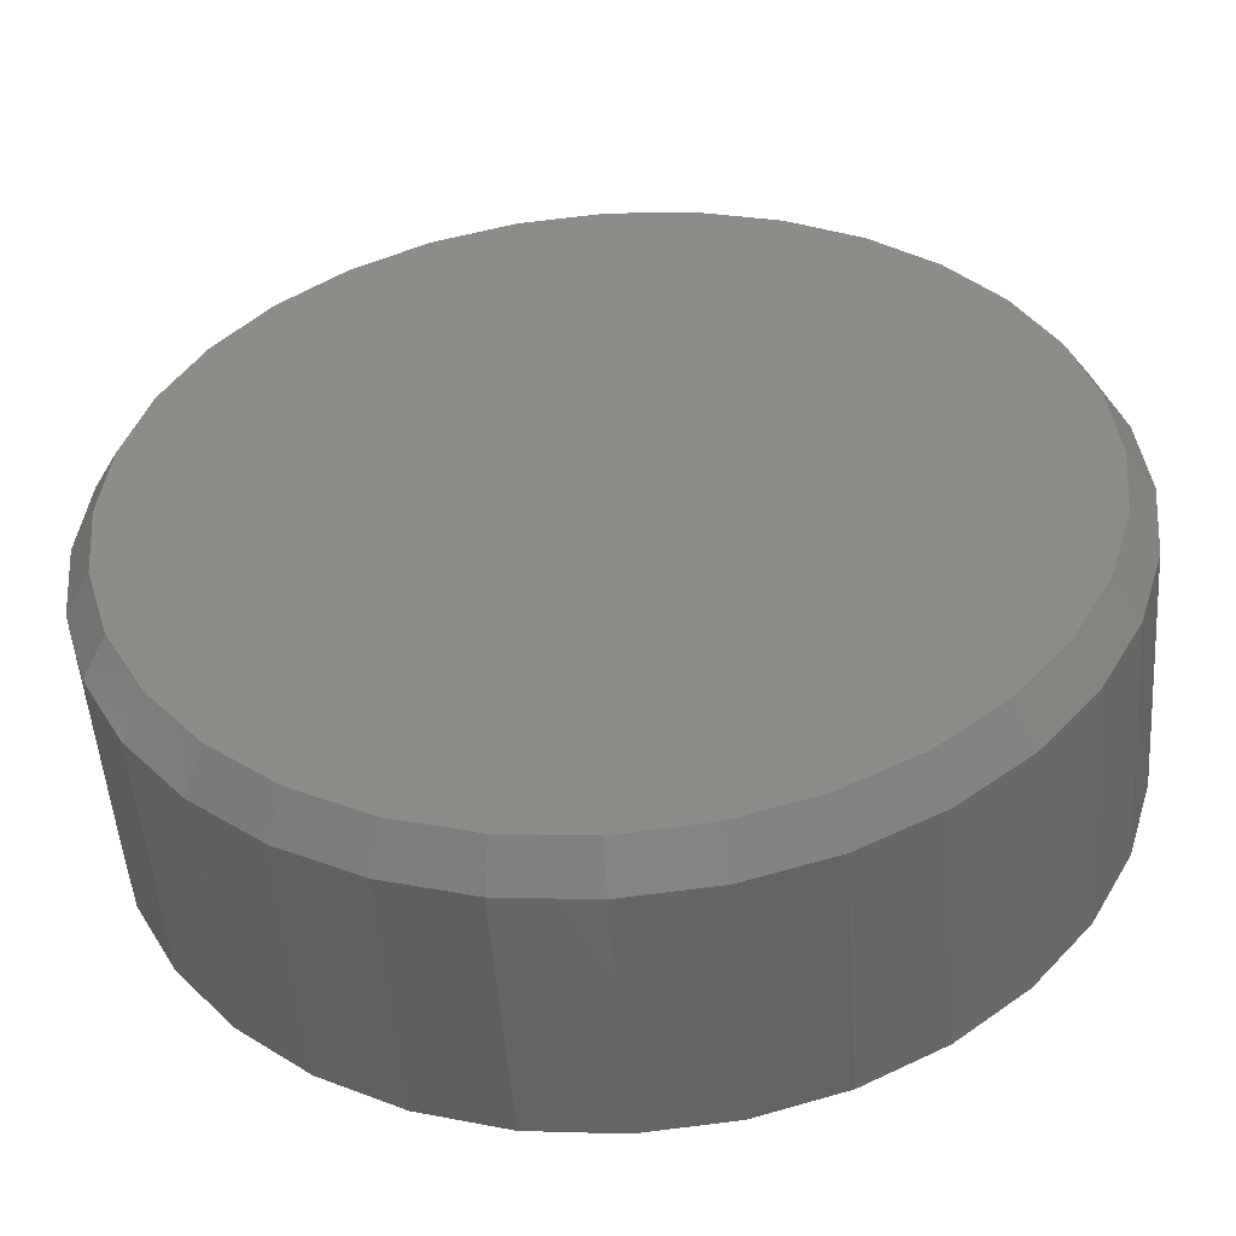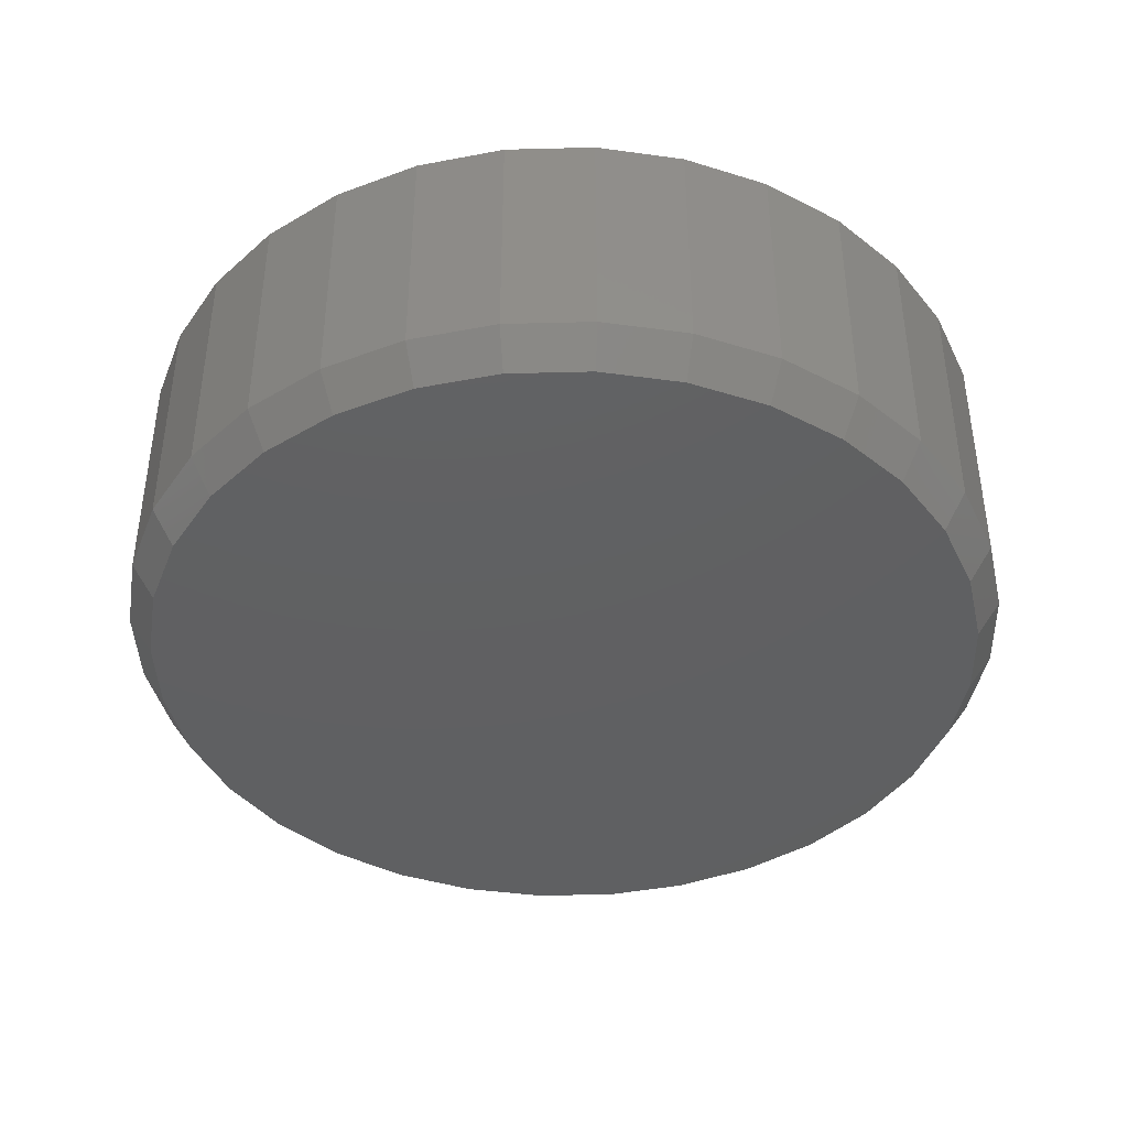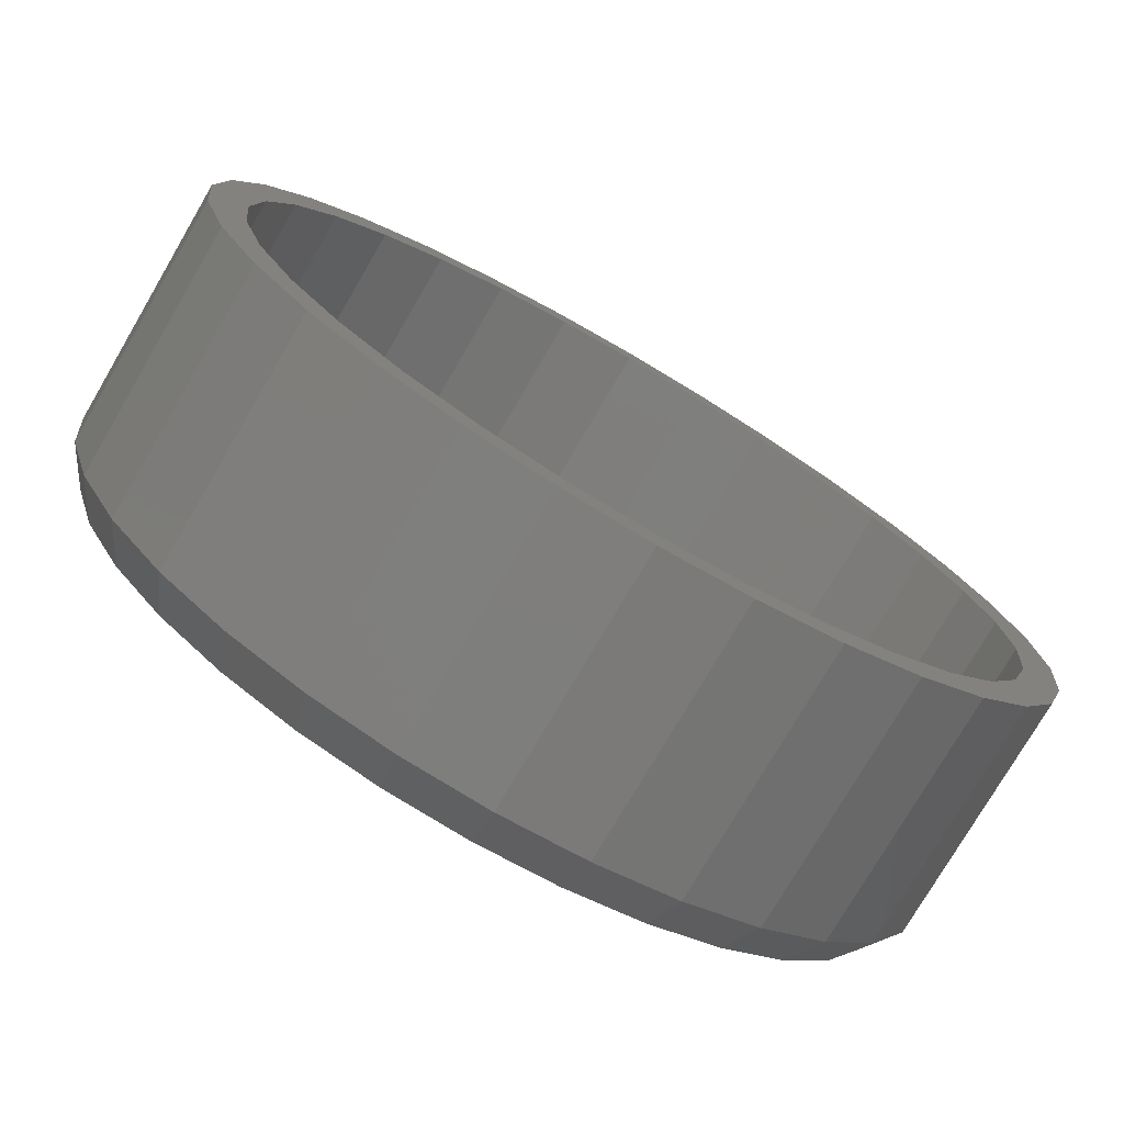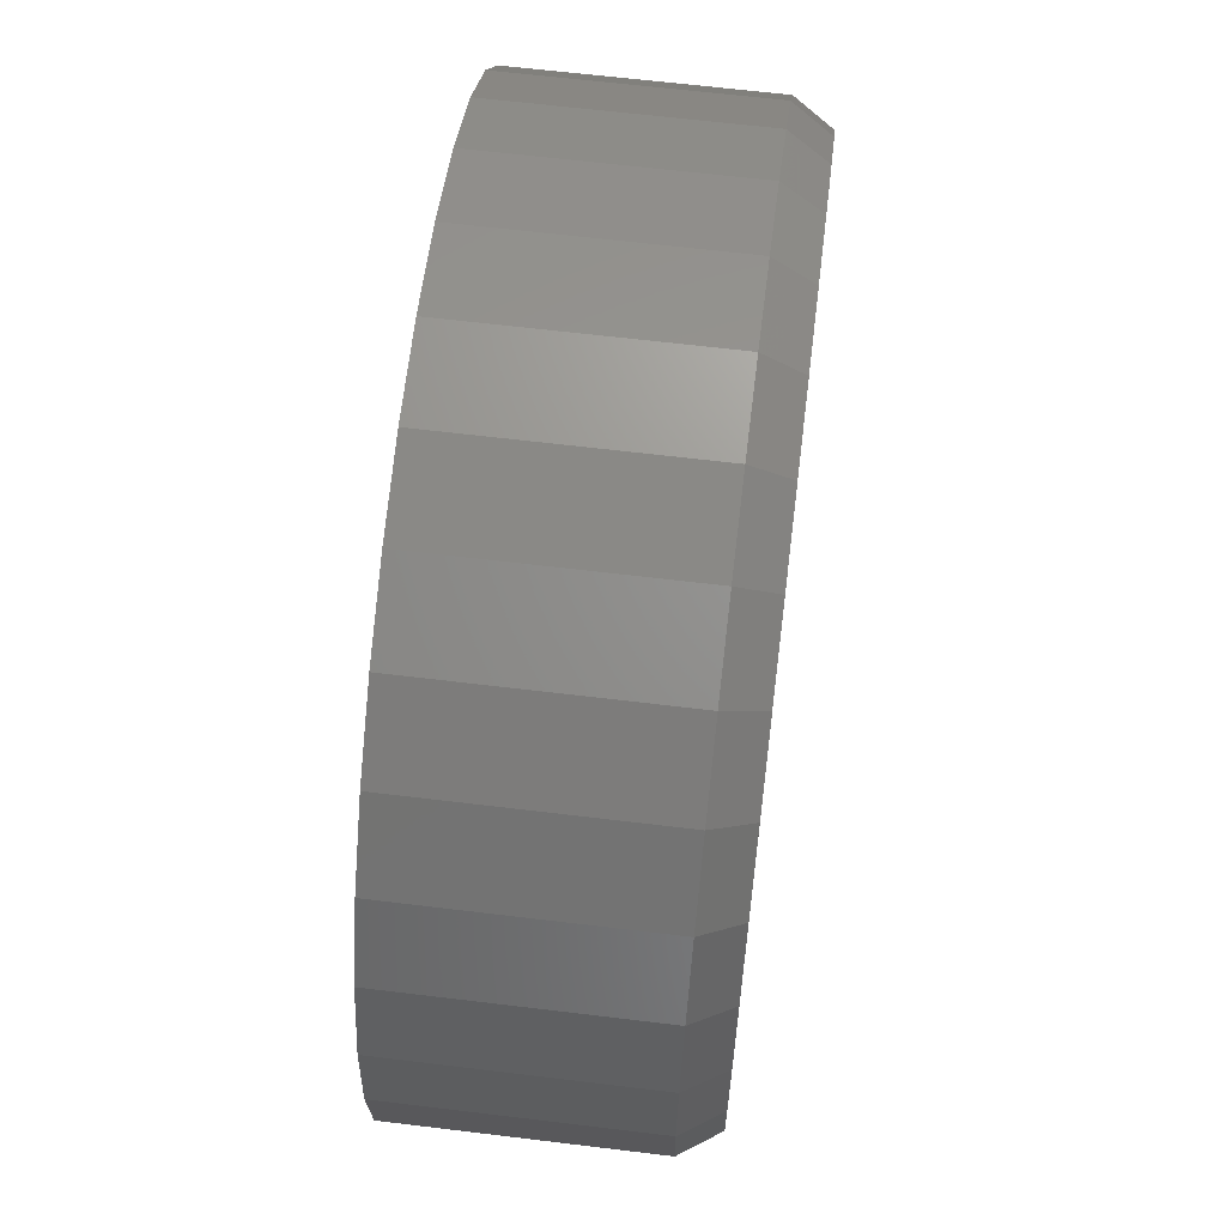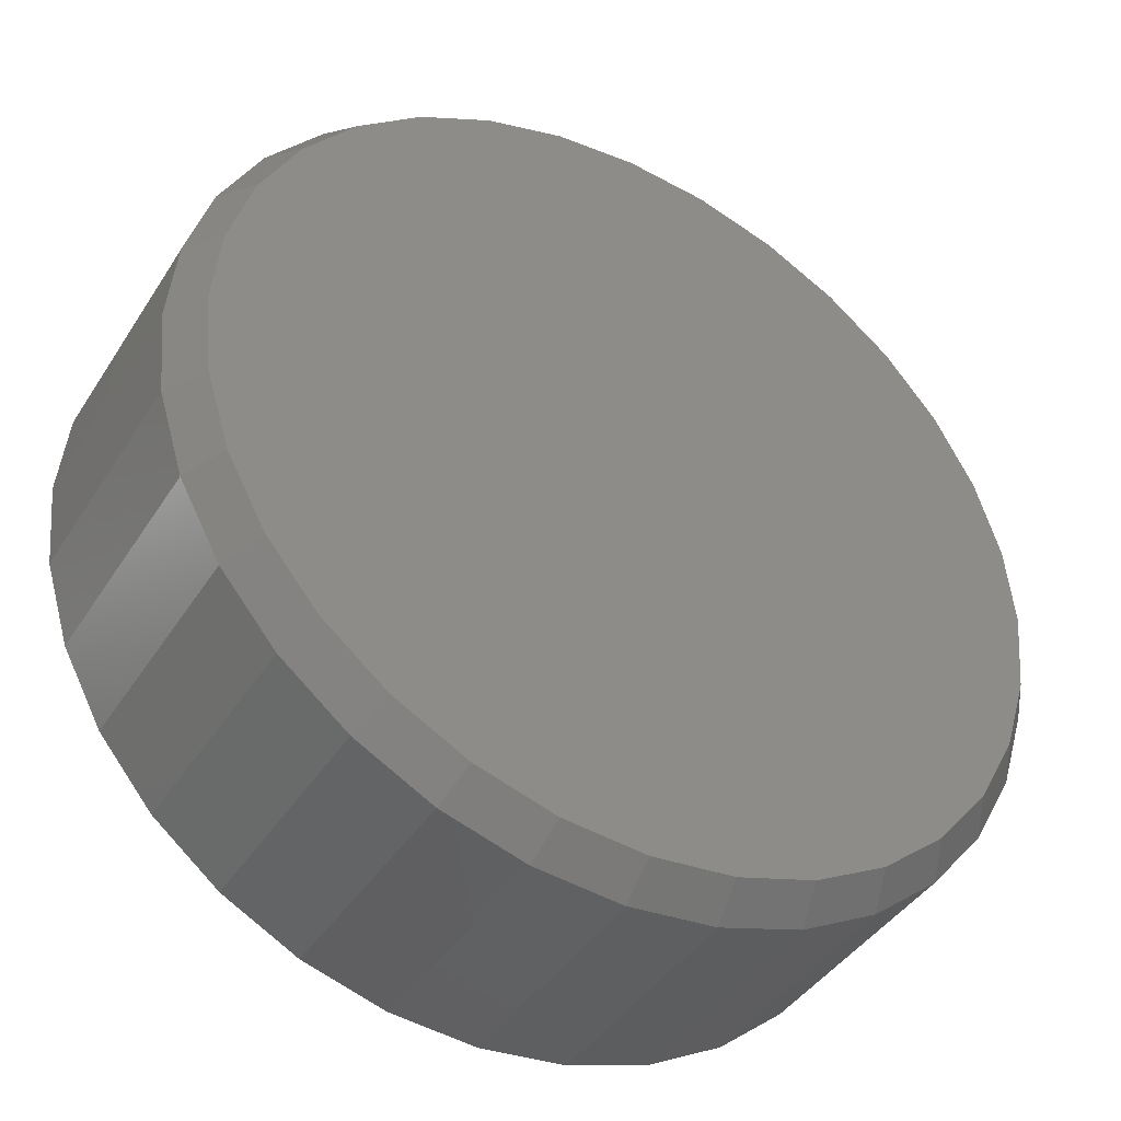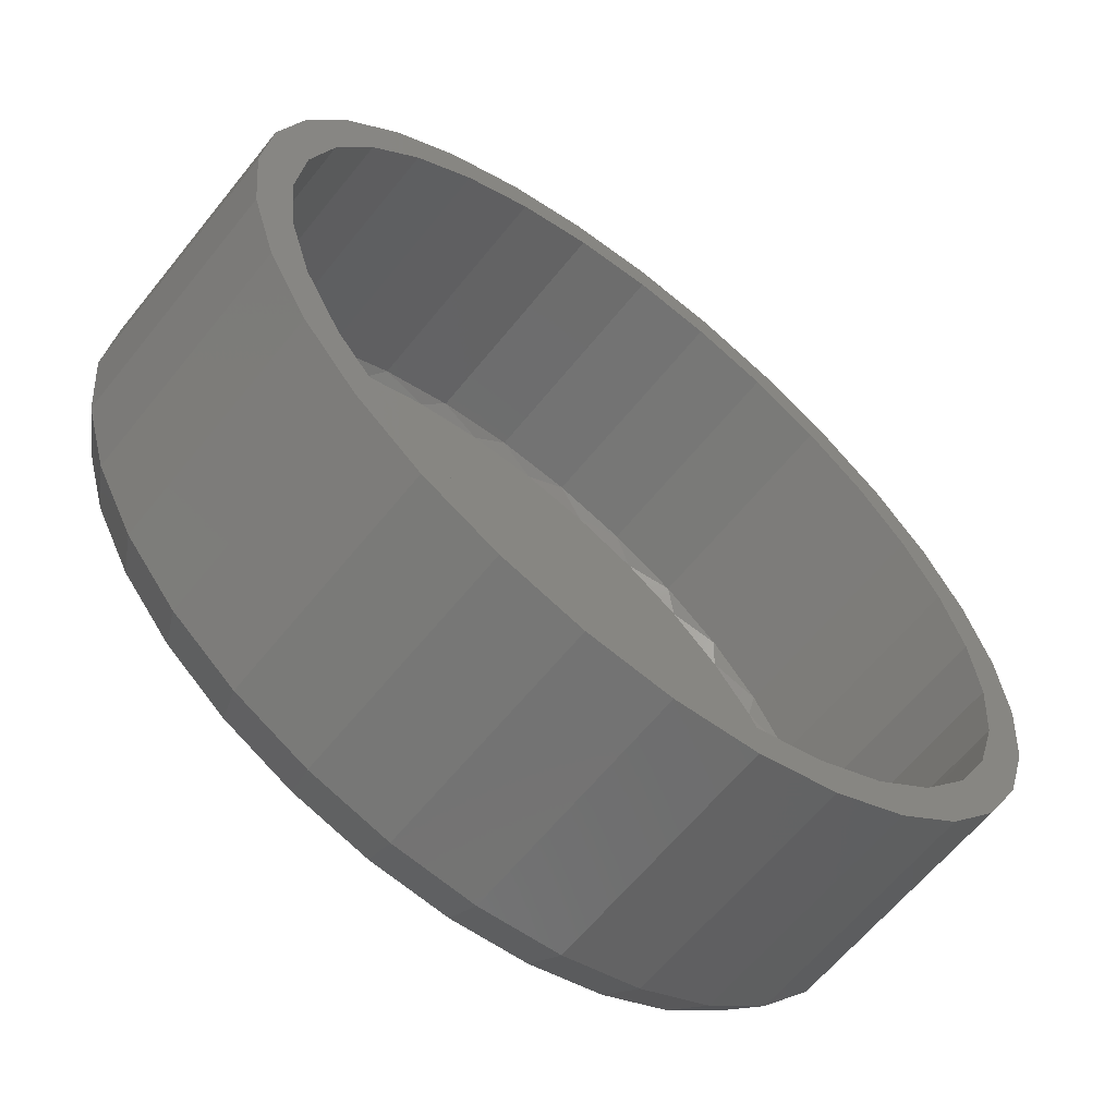
<metadata>
{"format":"stl","ext":"stl","renderer":"f3d","projection":"perspective","resolution":1024,"background":"white","views":[{"elev":-51.3,"azim":-175.9,"up":"+Y"},{"elev":-41.4,"azim":-15.1,"up":"+Z"},{"elev":-76.2,"azim":-30.3,"up":"+Y"},{"elev":63.8,"azim":97.0,"up":"+Y"},{"elev":-41.5,"azim":150.2,"up":"+Y"},{"elev":-62.5,"azim":-38.7,"up":"+Y"}]}
</metadata>
<code>
# stl→obj: 195 verts, 386 faces
v -0.3497 0.3576 0.3516
v -0.4516 0.307 0.3516
v -0.4126 0.281 0.3516
v 0.2194 0.5106 0.3516
v 0.007895 0.5058 0.3516
v 0.1066 0.496 0.3516
v -0.2036 -0.5106 0.3516
v -0.09992 -0.542 0.3516
v 0.007895 -0.5526 0.3516
v 0.007895 -0.5058 0.3516
v -0.09077 -0.496 0.3516
v -0.1856 -0.4673 0.3516
v -0.2991 -0.4595 0.3516
v 0.1157 0.542 0.3516
v 0.007895 0.5526 0.3516
v -0.2036 0.5106 0.3516
v -0.09992 0.542 0.3516
v -0.3829 0.3908 0.3516
v -0.2731 0.4205 0.3516
v -0.2991 0.4595 0.3516
v -0.1856 0.4673 0.3516
v -0.09077 0.496 0.3516
v -0.4594 0.1935 0.3516
v -0.5027 0.2115 0.3516
v -0.4881 0.09867 0.3516
v -0.5341 0.1078 0.3516
v -0.4979 6.194e-17 0.3516
v -0.5447 6.768e-17 0.3516
v -0.4881 -0.09867 0.3516
v -0.5341 -0.1078 0.3516
v -0.4594 -0.1935 0.3516
v -0.5027 -0.2115 0.3516
v -0.4126 -0.281 0.3516
v -0.4516 -0.307 0.3516
v -0.3497 -0.3576 0.3516
v -0.3829 -0.3908 0.3516
v -0.2731 -0.4205 0.3516
v 0.3149 0.4595 0.3516
v 0.2014 0.4673 0.3516
v 0.3987 0.3908 0.3516
v 0.2889 0.4205 0.3516
v 0.4674 0.307 0.3516
v 0.3655 0.3576 0.3516
v 0.4284 0.281 0.3516
v 0.5185 0.2115 0.3516
v 0.4752 0.1935 0.3516
v 0.5499 0.1078 0.3516
v 0.5039 0.09867 0.3516
v 0.5605 0 0.3516
v 0.5137 0 0.3516
v 0.5499 -0.1078 0.3516
v 0.5039 -0.09867 0.3516
v 0.5185 -0.2115 0.3516
v 0.4752 -0.1935 0.3516
v 0.4674 -0.307 0.3516
v 0.4284 -0.281 0.3516
v 0.3987 -0.3908 0.3516
v 0.3655 -0.3576 0.3516
v 0.2889 -0.4205 0.3516
v 0.3149 -0.4595 0.3516
v 0.2014 -0.4673 0.3516
v 0.2194 -0.5106 0.3516
v 0.1066 -0.496 0.3516
v 0.1157 -0.542 0.3516
v 0.4795 -0.1827 0.06107
v 0.4379 -0.2662 0.06107
v 0.3817 -0.3407 0.06107
v 0.3127 -0.4036 0.06107
v 0.2333 -0.4527 0.06107
v 0.1463 -0.4864 0.06107
v 0.05456 -0.5036 0.06107
v -0.03877 -0.5036 0.06107
v -0.1305 -0.4864 0.06107
v -0.2175 -0.4527 0.06107
v -0.2969 -0.4036 0.06107
v -0.3659 -0.3407 0.06107
v -0.4221 -0.2662 0.06107
v -0.4637 -0.1827 0.06107
v 0.505 -0.09293 0.06107
v 0.5137 -2.826e-14 0.06107
v -0.4893 -0.09293 0.06107
v -0.4979 2.782e-12 0.06107
v 0.007895 0.5058 0.06107
v -0.09077 0.496 0.06107
v -0.1856 0.4673 0.06107
v -0.2731 0.4205 0.06107
v -0.3497 0.3576 0.06107
v -0.4126 0.281 0.06107
v -0.4594 0.1935 0.06107
v -0.4881 0.09867 0.06107
v 0.1066 0.496 0.06107
v 0.2014 0.4673 0.06107
v 0.2889 0.4205 0.06107
v 0.3655 0.3576 0.06107
v 0.4284 0.281 0.06107
v 0.4752 0.1935 0.06107
v 0.5039 0.09867 0.06107
v 0.06032 0.4935 0.04688
v -0.03036 0.4948 0.04688
v -0.1199 0.4796 0.04688
v 0.1491 0.4758 0.04688
v -0.1199 -0.4796 0.04688
v -0.03036 -0.4948 0.04688
v 0.06032 -0.4935 0.04688
v 0.2332 0.4422 0.04688
v -0.2054 0.4481 0.04688
v 0.3098 0.3939 0.04688
v -0.2838 0.4015 0.04688
v 0.3764 0.3325 0.04688
v -0.3539 0.3397 0.04688
v 0.4307 0.2599 0.04688
v -0.4111 0.2659 0.04688
v 0.471 0.1785 0.04688
v -0.4535 0.1827 0.04688
v 0.4958 0.09084 0.04688
v -0.4796 0.093 0.04688
v 0.5042 -2.112e-14 0.04688
v -0.4884 7.153e-08 0.04688
v 0.4958 -0.09084 0.04688
v -0.4796 -0.093 0.04688
v 0.471 -0.1785 0.04688
v -0.4535 -0.1827 0.04688
v 0.4307 -0.2599 0.04688
v -0.4111 -0.2659 0.04688
v 0.3764 -0.3325 0.04688
v -0.3539 -0.3397 0.04688
v 0.3098 -0.3939 0.04688
v -0.2838 -0.4015 0.04688
v 0.2332 -0.4422 0.04688
v -0.2054 -0.4481 0.04688
v 0.1491 -0.4758 0.04688
v 0.007895 0.5214 0
v 0.1096 0.5114 0
v -0.09382 0.5114 0
v 0.007895 -0.5214 0
v -0.09382 -0.5114 0
v 0.1096 -0.5114 0
v -0.1916 -0.4817 0
v 0.2074 -0.4817 0
v -0.2818 -0.4335 0
v 0.2976 -0.4335 0
v -0.3608 -0.3687 0
v 0.3766 -0.3687 0
v -0.4256 -0.2897 0
v 0.4414 -0.2897 0
v -0.4738 -0.1995 0
v 0.4896 -0.1995 0
v -0.5035 -0.1017 0
v 0.5193 -0.1017 0
v -0.5135 7.515e-08 0
v 0.5293 1.398e-16 0
v -0.5035 0.1017 0
v 0.5193 0.1017 0
v -0.4738 0.1995 0
v 0.4896 0.1995 0
v -0.4256 0.2897 0
v 0.4414 0.2897 0
v -0.3608 0.3687 0
v 0.3766 0.3687 0
v -0.2818 0.4335 0
v 0.2976 0.4335 0
v -0.1916 0.4817 0
v 0.2074 0.4817 0
v 0.5605 -1.354e-16 0.04688
v 0.5499 -0.1078 0.04688
v 0.5185 -0.2115 0.04688
v 0.4674 -0.307 0.04688
v 0.3987 -0.3908 0.04688
v 0.3149 -0.4595 0.04688
v 0.2194 -0.5106 0.04688
v 0.1157 -0.542 0.04688
v 0.007895 -0.5526 0.04688
v -0.09992 -0.542 0.04688
v -0.2036 -0.5106 0.04688
v -0.2991 -0.4595 0.04688
v -0.3829 -0.3908 0.04688
v -0.4516 -0.307 0.04688
v -0.5027 -0.2115 0.04688
v -0.5341 -0.1078 0.04688
v -0.5447 6.768e-17 0.04688
v -0.5341 0.1078 0.04688
v -0.5027 0.2115 0.04688
v -0.4516 0.307 0.04688
v -0.3829 0.3908 0.04688
v -0.2991 0.4595 0.04688
v -0.2036 0.5106 0.04688
v -0.09992 0.542 0.04688
v 0.007895 0.5526 0.04688
v 0.1157 0.542 0.04688
v 0.2194 0.5106 0.04688
v 0.3149 0.4595 0.04688
v 0.3987 0.3908 0.04688
v 0.4674 0.307 0.04688
v 0.5185 0.2115 0.04688
v 0.5499 0.1078 0.04688
f 1 2 3
f 4 5 6
f 7 8 9
f 7 9 10
f 7 10 11
f 7 11 12
f 7 12 13
f 4 14 5
f 5 14 15
f 5 15 16
f 16 15 17
f 2 1 18
f 18 1 19
f 18 19 20
f 20 19 21
f 20 21 16
f 16 21 22
f 16 22 5
f 3 2 23
f 23 2 24
f 23 24 25
f 25 24 26
f 25 26 27
f 27 26 28
f 27 28 29
f 29 28 30
f 29 30 31
f 31 30 32
f 31 32 33
f 33 32 34
f 33 34 35
f 35 34 36
f 35 36 37
f 13 12 36
f 36 12 37
f 4 6 38
f 38 6 39
f 38 39 40
f 40 39 41
f 40 41 42
f 42 41 43
f 42 43 44
f 42 44 45
f 45 44 46
f 45 46 47
f 47 46 48
f 47 48 49
f 49 48 50
f 49 50 51
f 51 50 52
f 51 52 53
f 53 52 54
f 53 54 55
f 55 54 56
f 55 56 57
f 57 56 58
f 57 58 59
f 57 59 60
f 60 59 61
f 60 61 62
f 62 61 63
f 62 63 10
f 9 64 10
f 10 64 62
f 65 54 52
f 54 65 66
f 66 56 54
f 56 66 67
f 67 58 56
f 58 67 68
f 68 59 58
f 59 68 69
f 69 61 59
f 61 69 70
f 70 63 61
f 63 70 71
f 71 10 63
f 10 71 72
f 72 11 10
f 73 11 72
f 12 11 73
f 74 12 73
f 37 12 74
f 75 37 74
f 35 37 75
f 76 35 75
f 33 35 76
f 77 33 76
f 31 33 77
f 78 31 77
f 29 31 78
f 65 52 79
f 79 52 50
f 79 50 80
f 78 81 29
f 29 81 82
f 29 82 27
f 83 22 84
f 84 22 21
f 84 21 85
f 85 21 19
f 85 19 86
f 86 19 1
f 86 1 87
f 87 1 3
f 87 3 88
f 88 3 23
f 88 23 89
f 89 23 25
f 89 25 90
f 90 25 27
f 90 27 82
f 22 83 5
f 5 83 91
f 5 91 6
f 6 91 92
f 6 92 39
f 39 92 93
f 39 93 41
f 41 93 94
f 41 94 43
f 43 94 95
f 43 95 44
f 44 95 96
f 44 96 46
f 46 96 97
f 46 97 48
f 48 97 80
f 48 80 50
f 98 99 100
f 98 100 101
f 102 103 104
f 101 100 105
f 105 100 106
f 105 106 107
f 107 106 108
f 107 108 109
f 109 108 110
f 109 110 111
f 111 110 112
f 111 112 113
f 113 112 114
f 113 114 115
f 115 114 116
f 115 116 117
f 117 116 118
f 117 118 119
f 119 118 120
f 119 120 121
f 121 120 122
f 121 122 123
f 123 122 124
f 123 124 125
f 125 124 126
f 125 126 127
f 127 126 128
f 127 128 129
f 129 128 130
f 129 130 131
f 131 130 102
f 131 102 104
f 97 96 113
f 96 95 111
f 113 96 111
f 95 94 109
f 111 95 109
f 94 93 107
f 109 94 107
f 101 105 92
f 105 93 92
f 107 93 105
f 91 83 98
f 101 91 98
f 101 92 91
f 83 84 99
f 98 83 99
f 84 85 100
f 99 84 100
f 86 108 106
f 106 85 86
f 100 85 106
f 110 108 87
f 108 86 87
f 88 112 110
f 110 87 88
f 112 88 89
f 113 115 97
f 97 115 117
f 97 117 80
f 112 89 114
f 114 89 90
f 114 90 116
f 116 90 82
f 116 82 118
f 75 74 128
f 126 75 128
f 74 73 130
f 128 74 130
f 66 125 67
f 67 125 127
f 67 127 68
f 68 127 129
f 68 129 69
f 125 66 123
f 123 66 65
f 123 65 121
f 121 65 79
f 121 79 119
f 119 79 80
f 119 80 117
f 75 126 76
f 76 126 124
f 76 124 77
f 77 124 122
f 77 122 78
f 78 122 120
f 78 120 81
f 81 120 118
f 81 118 82
f 130 73 102
f 102 73 72
f 102 72 103
f 103 72 71
f 103 71 104
f 104 71 70
f 104 70 131
f 131 70 69
f 131 69 129
f 132 133 134
f 135 136 137
f 137 136 138
f 137 138 139
f 139 138 140
f 139 140 141
f 141 140 142
f 141 142 143
f 143 142 144
f 143 144 145
f 145 144 146
f 145 146 147
f 147 146 148
f 147 148 149
f 149 148 150
f 149 150 151
f 151 150 152
f 151 152 153
f 153 152 154
f 153 154 155
f 155 154 156
f 155 156 157
f 157 156 158
f 157 158 159
f 159 158 160
f 159 160 161
f 161 160 162
f 161 162 163
f 163 162 134
f 163 134 133
f 164 49 165
f 165 49 51
f 165 51 166
f 166 51 53
f 166 53 167
f 167 53 55
f 167 55 168
f 168 55 57
f 168 57 169
f 169 57 60
f 169 60 170
f 170 60 62
f 170 62 171
f 171 62 64
f 171 64 172
f 172 64 9
f 172 9 173
f 173 9 8
f 173 8 174
f 174 8 7
f 174 7 175
f 175 7 13
f 175 13 176
f 176 13 36
f 176 36 177
f 177 36 34
f 177 34 178
f 178 34 32
f 178 32 179
f 179 32 30
f 179 30 180
f 180 30 28
f 180 28 181
f 181 28 26
f 181 26 182
f 182 26 24
f 182 24 183
f 183 24 2
f 183 2 184
f 184 2 18
f 184 18 185
f 185 18 20
f 185 20 186
f 186 20 16
f 186 16 187
f 187 16 17
f 187 17 188
f 188 17 15
f 188 15 189
f 189 15 14
f 189 14 190
f 190 14 4
f 190 4 191
f 191 4 38
f 191 38 192
f 192 38 40
f 192 40 193
f 193 40 42
f 193 42 194
f 194 42 45
f 194 45 195
f 195 45 47
f 195 47 164
f 164 47 49
f 137 171 135
f 135 171 172
f 135 172 136
f 136 172 173
f 136 173 138
f 138 173 174
f 138 174 140
f 140 174 175
f 140 175 142
f 142 175 176
f 142 176 144
f 144 176 177
f 144 177 146
f 146 177 178
f 146 178 148
f 148 178 179
f 148 179 150
f 150 179 180
f 171 137 170
f 170 137 139
f 170 139 169
f 169 139 141
f 169 141 168
f 168 141 143
f 168 143 167
f 167 143 145
f 167 145 166
f 166 145 147
f 166 147 165
f 165 147 149
f 165 149 164
f 164 149 151
f 134 187 132
f 132 187 188
f 132 188 133
f 133 188 189
f 133 189 163
f 163 189 190
f 163 190 161
f 161 190 191
f 161 191 159
f 159 191 192
f 159 192 157
f 157 192 193
f 157 193 155
f 155 193 194
f 155 194 153
f 153 194 195
f 153 195 151
f 151 195 164
f 187 134 186
f 186 134 162
f 186 162 185
f 185 162 160
f 185 160 184
f 184 160 158
f 184 158 183
f 183 158 156
f 183 156 182
f 182 156 154
f 182 154 181
f 181 154 152
f 181 152 180
f 180 152 150

</code>
